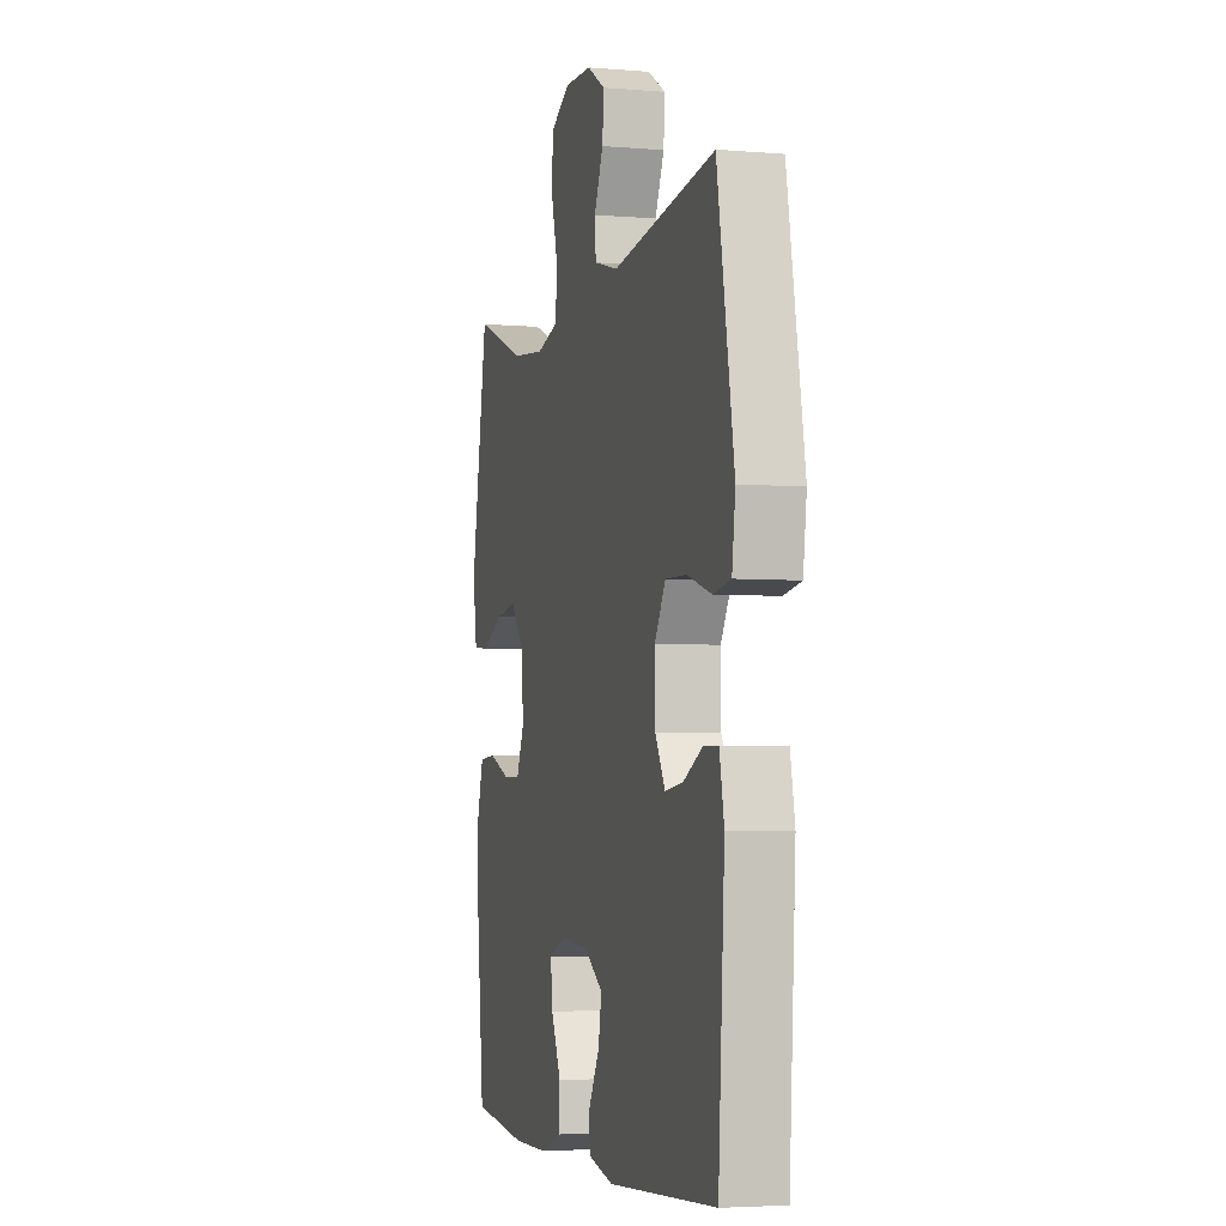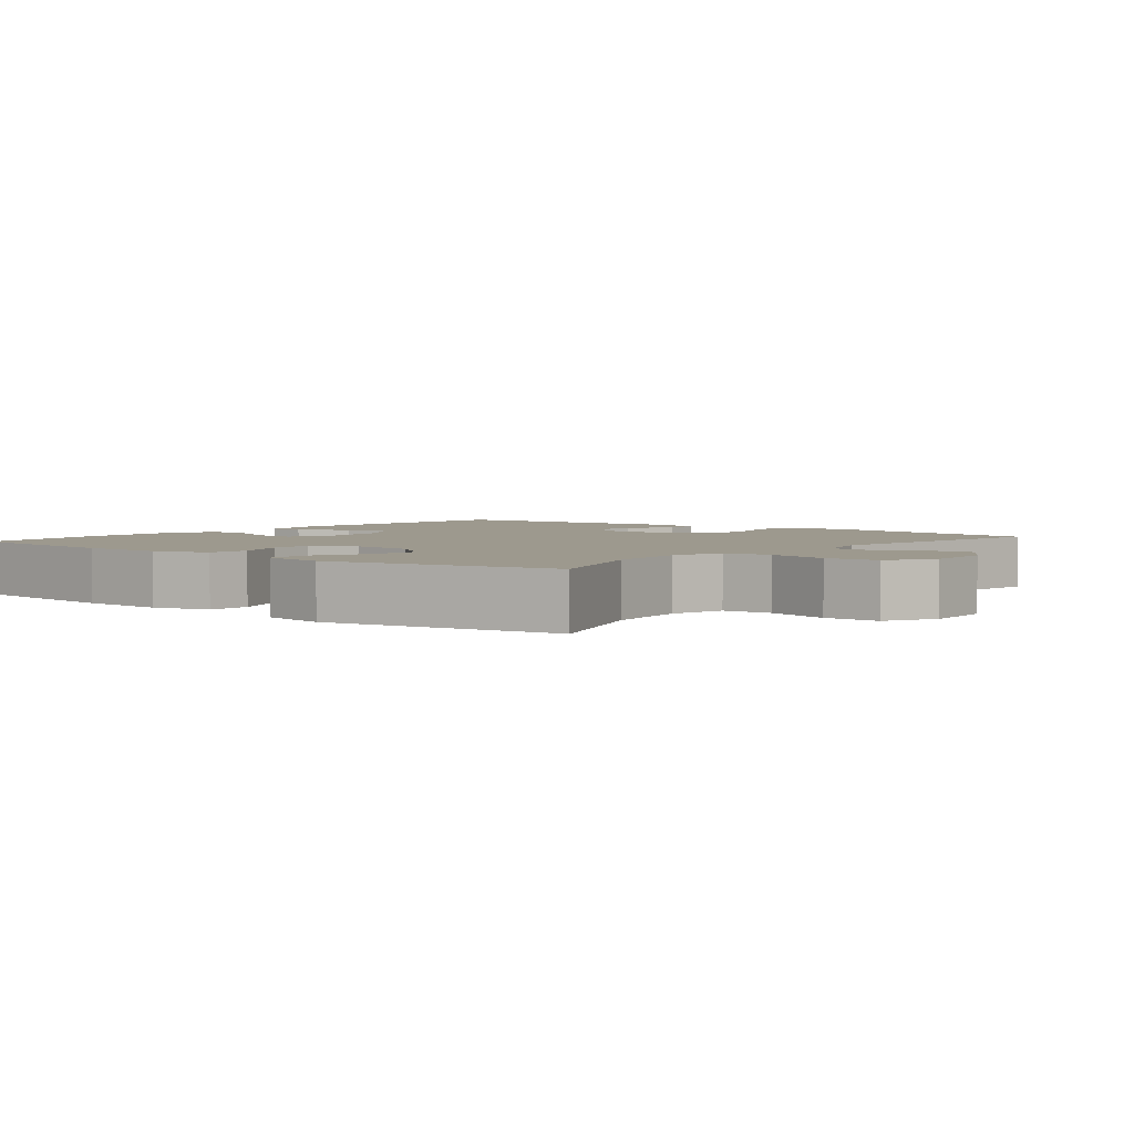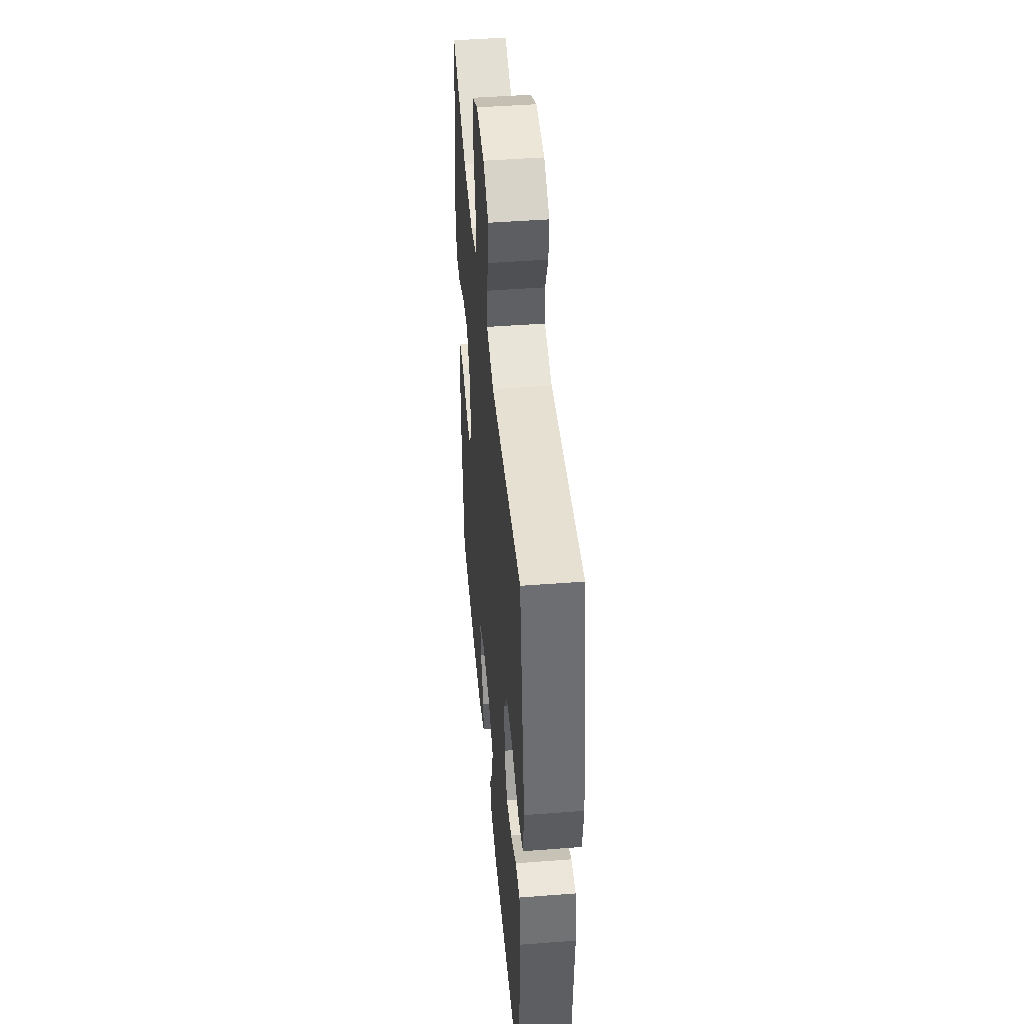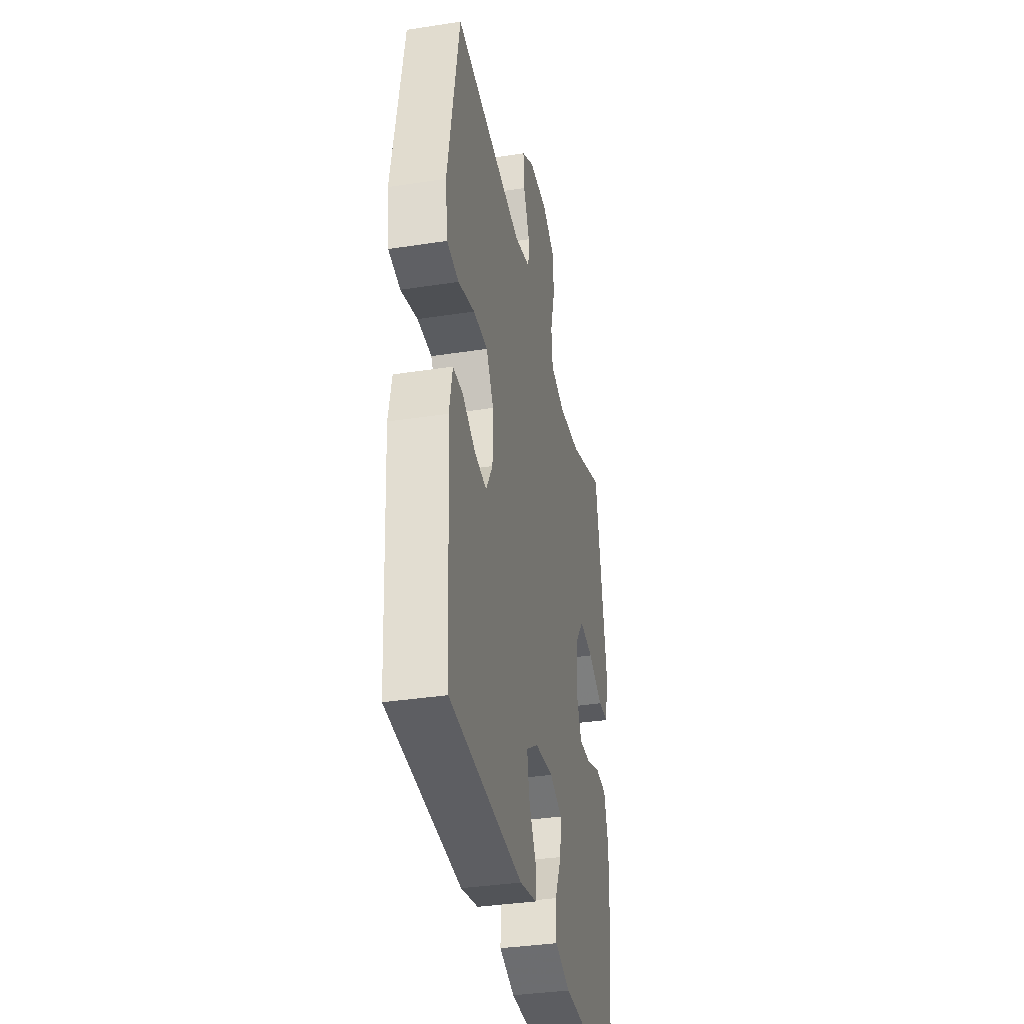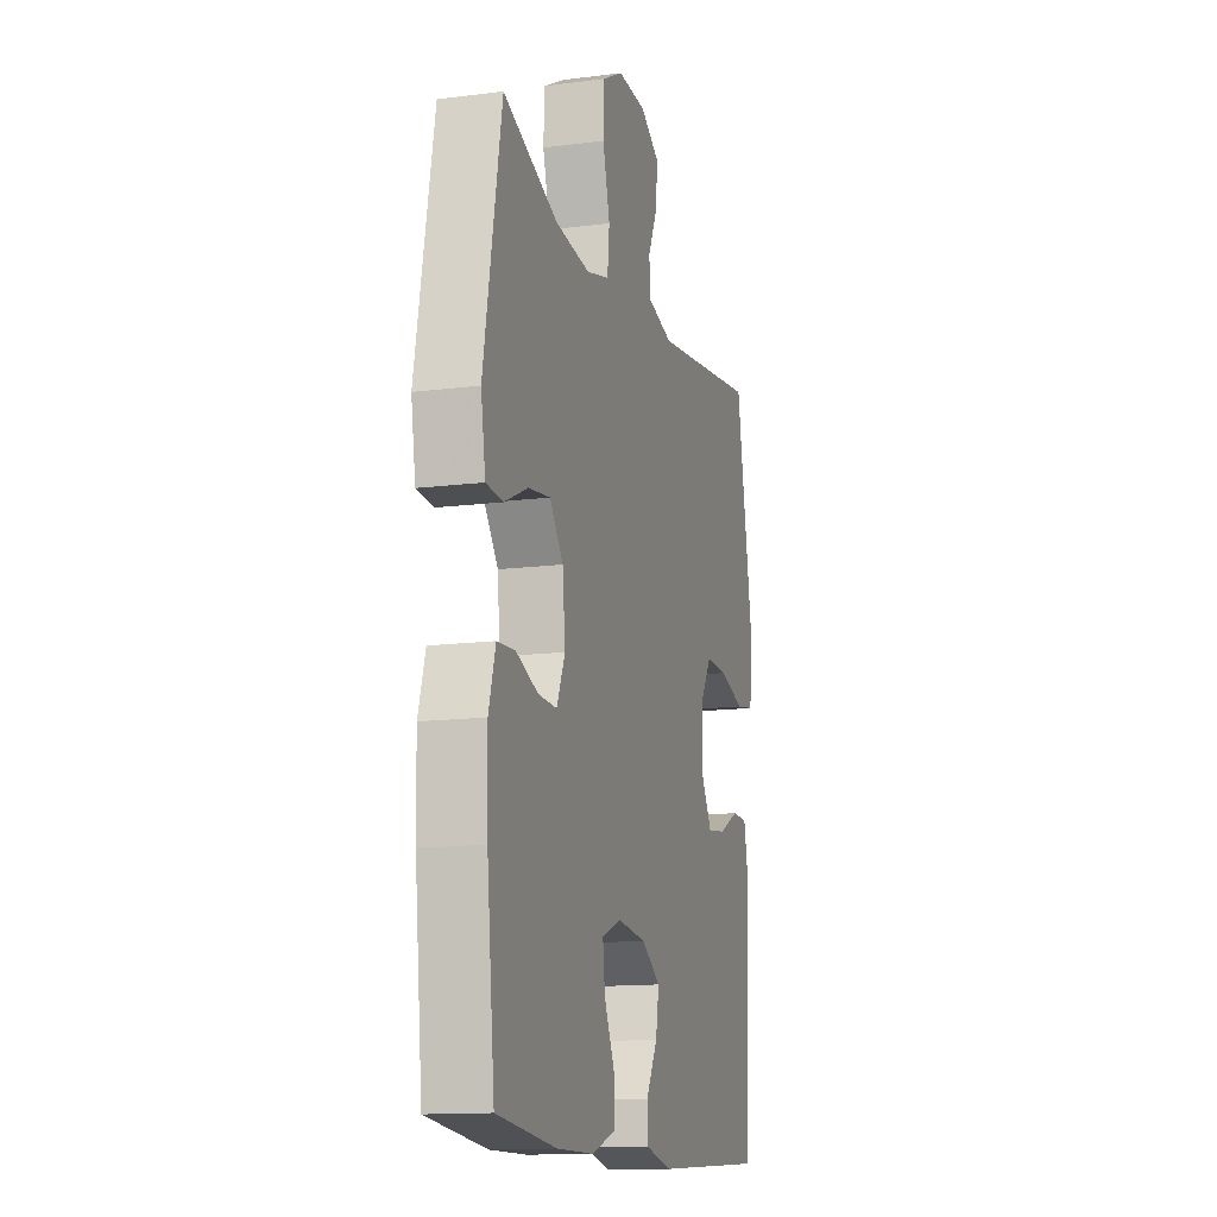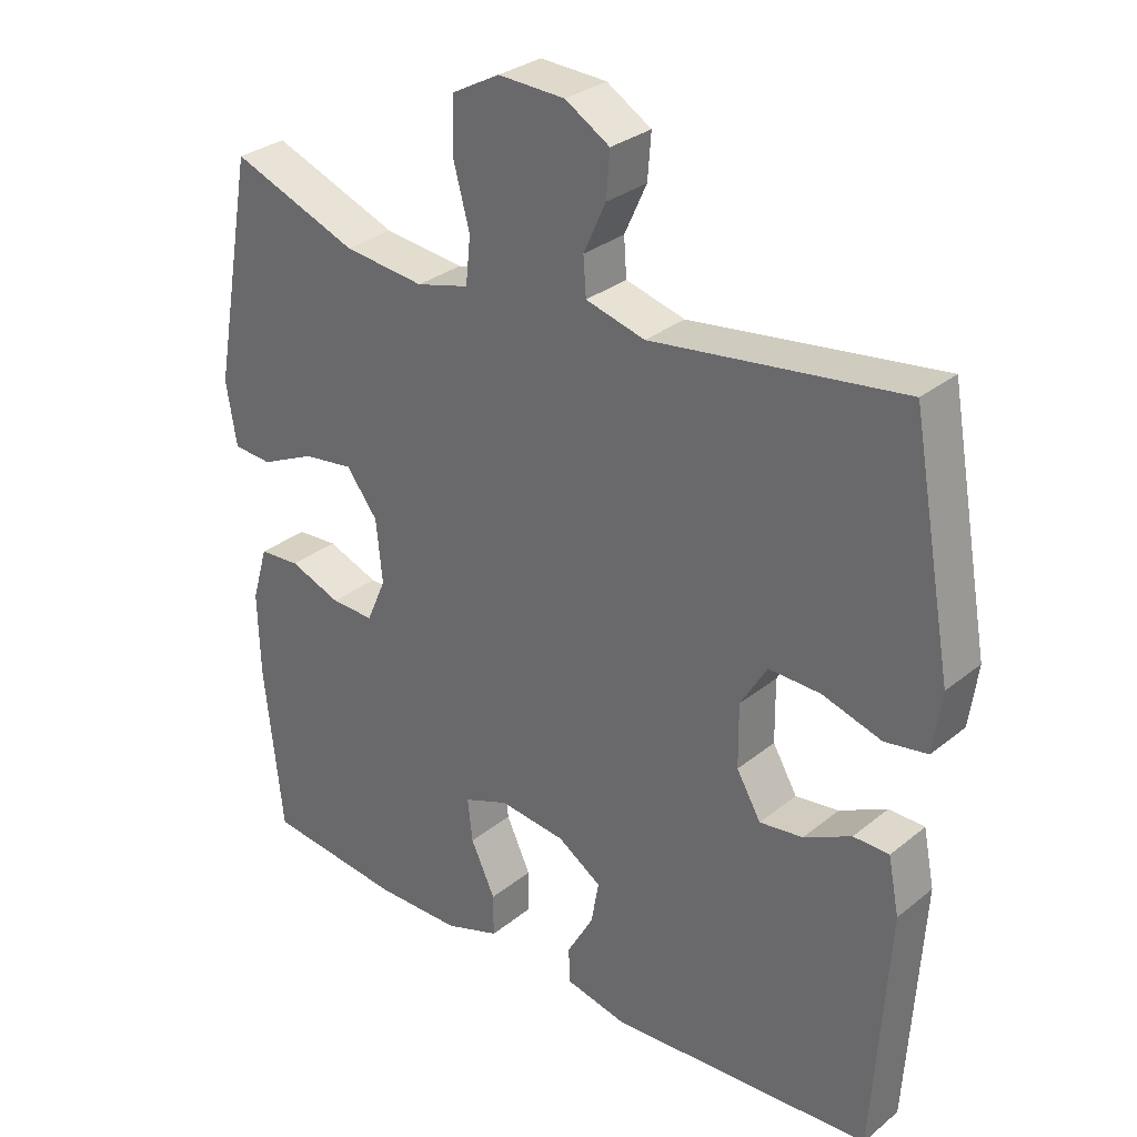
<metadata>
{"format":"obj","ext":"obj","renderer":"f3d","projection":"perspective","resolution":1024,"background":"white","views":[{"elev":-4.2,"azim":74.7,"up":"+Z"},{"elev":3.3,"azim":-51.0,"up":"+Y"},{"elev":46.2,"azim":85.0,"up":"+Z"},{"elev":-35.9,"azim":101.5,"up":"+Z"},{"elev":-13.7,"azim":-74.0,"up":"+Z"},{"elev":30.4,"azim":40.9,"up":"+Z"}]}
</metadata>
<code>
v -0.5 0.07 0.5
v -0.318 0.07 0.43
v -0.202 0.07 0.417
v -0.126 0.07 0.437
v -0.119 0.07 0.504
v -0.143 0.07 0.593
v -0.14 0.07 0.669
v -0.071 0.07 0.706
v 0.025 0.07 0.702
v 0.089 0.07 0.663
v 0.084 0.07 0.599
v 0.052 0.07 0.529
v 0.056 0.07 0.475
v 0.141 0.07 0.452
v 0.5 0.07 0.5
v 0.559 0.07 0.171
v 0.547 0.07 0.084
v 0.486 0.07 0.074
v 0.401 0.07 0.1
v 0.327 0.07 0.102
v 0.289 0.07 0.039
v 0.29 0.07 -0.051
v 0.325 0.07 -0.111
v 0.387 0.07 -0.103
v 0.455 0.07 -0.069
v 0.506 0.07 -0.07
v 0.522 0.07 -0.15
v 0.5 0.07 -0.5
v 0.121 0.07 -0.523
v 0.032 0.07 -0.503
v 0.031 0.07 -0.452
v 0.069 0.07 -0.385
v 0.08 0.07 -0.323
v 0.017 0.07 -0.282
v -0.078 0.07 -0.271
v -0.143 0.07 -0.296
v -0.136 0.07 -0.358
v -0.101 0.07 -0.433
v -0.101 0.07 -0.494
v -0.18 0.07 -0.521
v -0.303 0.07 -0.522
v -0.5 0.07 -0.5
v -0.526 0.07 -0.258
v -0.529 0.07 -0.139
v -0.506 0.07 -0.061
v -0.447 0.07 -0.057
v -0.373 0.07 -0.085
v -0.311 0.07 -0.087
v -0.283 0.07 -0.023
v -0.292 0.07 0.067
v -0.337 0.07 0.126
v -0.41 0.07 0.116
v -0.488 0.07 0.08
v -0.544 0.07 0.084
v -0.559 0.07 0.175
v -0.5 0 0.5
v -0.318 0 0.43
v -0.202 0 0.417
v -0.126 0 0.437
v -0.119 0 0.504
v -0.143 0 0.593
v -0.14 0 0.669
v -0.071 0 0.706
v 0.025 0 0.702
v 0.089 0 0.663
v 0.084 0 0.599
v 0.052 0 0.529
v 0.056 0 0.475
v 0.141 0 0.452
v 0.5 0 0.5
v 0.559 0 0.171
v 0.547 0 0.084
v 0.486 0 0.074
v 0.401 0 0.1
v 0.327 0 0.102
v 0.289 0 0.039
v 0.29 0 -0.051
v 0.325 0 -0.111
v 0.387 0 -0.103
v 0.455 0 -0.069
v 0.506 0 -0.07
v 0.522 0 -0.15
v 0.5 0 -0.5
v 0.121 0 -0.523
v 0.032 0 -0.503
v 0.031 0 -0.452
v 0.069 0 -0.385
v 0.08 0 -0.323
v 0.017 0 -0.282
v -0.078 0 -0.271
v -0.143 0 -0.296
v -0.136 0 -0.358
v -0.101 0 -0.433
v -0.101 0 -0.494
v -0.18 0 -0.521
v -0.303 0 -0.522
v -0.5 0 -0.5
v -0.526 0 -0.258
v -0.529 0 -0.139
v -0.506 0 -0.061
v -0.447 0 -0.057
v -0.373 0 -0.085
v -0.311 0 -0.087
v -0.283 0 -0.023
v -0.292 0 0.067
v -0.337 0 0.126
v -0.41 0 0.116
v -0.488 0 0.08
v -0.544 0 0.084
v -0.559 0 0.175
f 55 1 2
f 54 55 2
f 53 54 2
f 52 53 2
f 51 52 2 3
f 50 51 3 4
f 49 50 4
f 45 46 47
f 44 45 47
f 43 44 47
f 42 43 47
f 41 42 47
f 40 41 47
f 39 40 47
f 38 39 47
f 37 38 47
f 36 37 47 48
f 35 36 48 49
f 30 31 32
f 29 30 32
f 28 29 32
f 27 28 32
f 26 27 32
f 25 26 32
f 24 25 32
f 23 24 32 33
f 22 23 33 34
f 17 18 19
f 16 17 19
f 15 16 19
f 14 15 19
f 13 14 19 20
f 10 11 12
f 9 10 12
f 8 9 12
f 7 8 12
f 6 7 12
f 5 6 12
f 4 5 12 13
f 49 4 13
f 35 49 13
f 34 35 13
f 22 34 13
f 21 22 13
f 13 20 21
f 57 56 110
f 57 110 109
f 57 109 108
f 57 108 107
f 58 57 107 106
f 59 58 106 105
f 59 105 104
f 102 101 100
f 102 100 99
f 102 99 98
f 102 98 97
f 102 97 96
f 102 96 95
f 102 95 94
f 102 94 93
f 102 93 92
f 103 102 92 91
f 104 103 91 90
f 87 86 85
f 87 85 84
f 87 84 83
f 87 83 82
f 87 82 81
f 87 81 80
f 87 80 79
f 88 87 79 78
f 89 88 78 77
f 74 73 72
f 74 72 71
f 74 71 70
f 74 70 69
f 75 74 69 68
f 67 66 65
f 67 65 64
f 67 64 63
f 67 63 62
f 67 62 61
f 67 61 60
f 68 67 60 59
f 68 59 104
f 68 104 90
f 68 90 89
f 68 89 77
f 68 77 76
f 76 75 68
f 1 56 57 2
f 2 57 58 3
f 3 58 59 4
f 4 59 60 5
f 5 60 61 6
f 6 61 62 7
f 7 62 63 8
f 8 63 64 9
f 9 64 65 10
f 10 65 66 11
f 11 66 67 12
f 12 67 68 13
f 13 68 69 14
f 14 69 70 15
f 15 70 71 16
f 16 71 72 17
f 17 72 73 18
f 18 73 74 19
f 19 74 75 20
f 20 75 76 21
f 21 76 77 22
f 22 77 78 23
f 23 78 79 24
f 24 79 80 25
f 25 80 81 26
f 26 81 82 27
f 27 82 83 28
f 28 83 84 29
f 29 84 85 30
f 30 85 86 31
f 31 86 87 32
f 32 87 88 33
f 33 88 89 34
f 34 89 90 35
f 35 90 91 36
f 36 91 92 37
f 37 92 93 38
f 38 93 94 39
f 39 94 95 40
f 40 95 96 41
f 41 96 97 42
f 42 97 98 43
f 43 98 99 44
f 44 99 100 45
f 45 100 101 46
f 46 101 102 47
f 47 102 103 48
f 48 103 104 49
f 49 104 105 50
f 50 105 106 51
f 51 106 107 52
f 52 107 108 53
f 53 108 109 54
f 54 109 110 55
f 55 110 56 1

</code>
